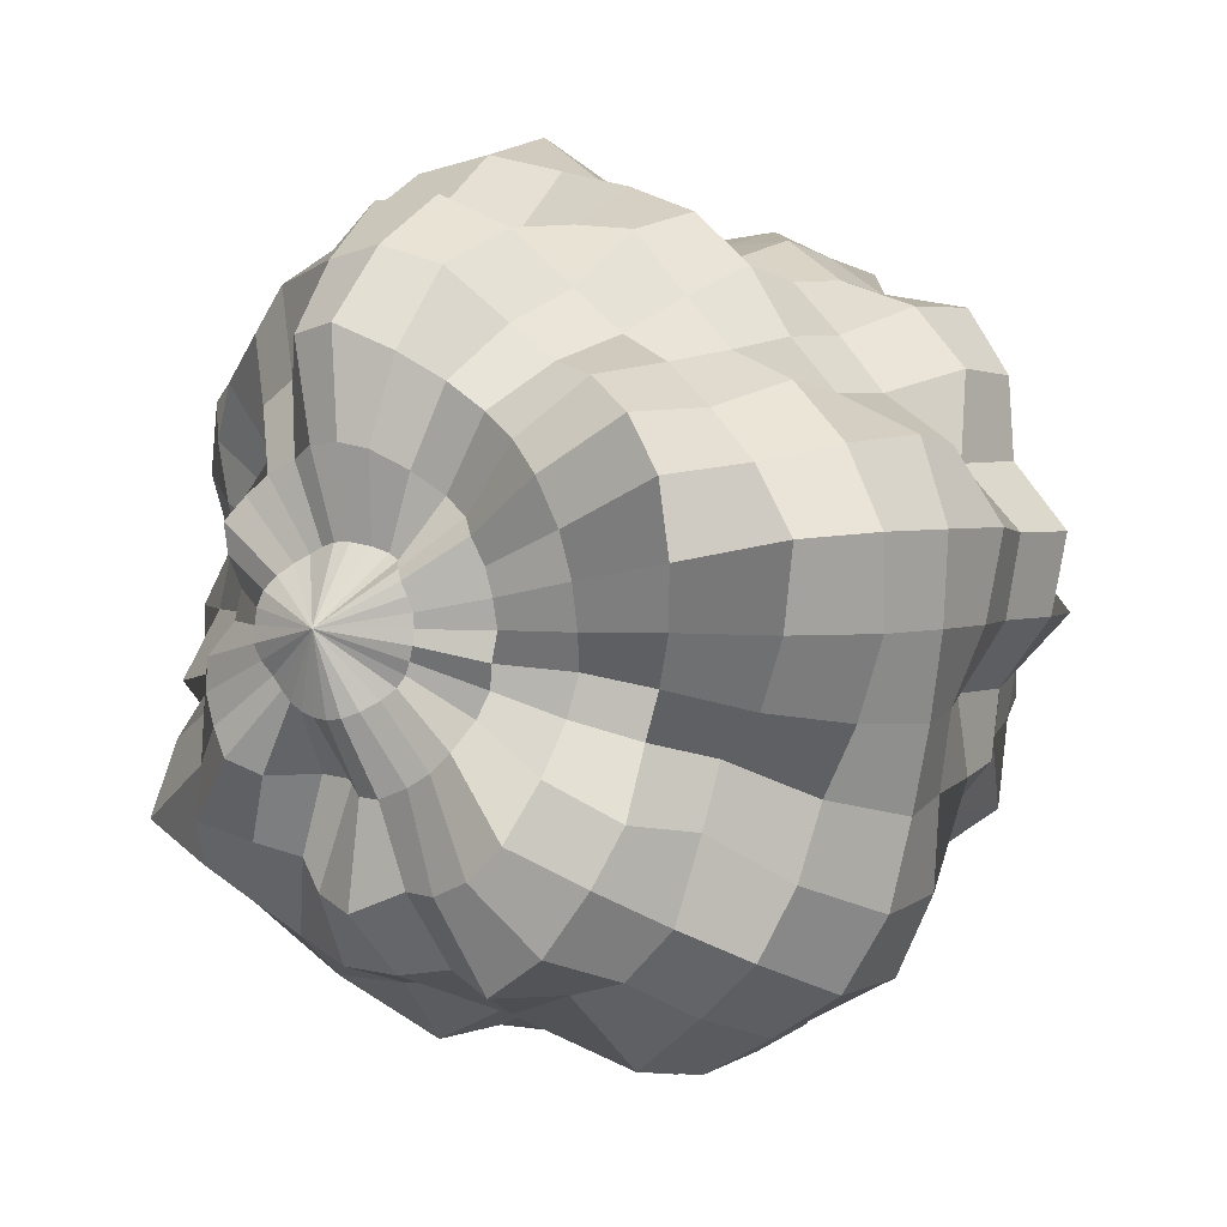
<metadata>
{"format":"obj","ext":"obj","renderer":"f3d","projection":"perspective","resolution":1024,"background":"white","views":[{"elev":2.8,"azim":-141.2,"up":"+Z"}]}
</metadata>
<code>
o Sphere
v -0 0.9107 -0.6091
v 0 0.5391 -0.8066
v 0 0.1758 -0.883
v -0 0 -1.006
v -0 -0.2243 -1.128
v 0 -0.5425 -0.8118
v 0.03772 0.9724 -0.1897
v 0.0664 0.8233 -0.3338
v 0.1149 0.8806 -0.5774
v 0.1498 0.7673 -0.7531
v 0.1627 0.5573 -0.8181
v 0.1931 0.4098 -0.9707
v 0.1926 0.1964 -0.9685
v 0.1933 0 -0.9718
v 0.2185 -0.2226 -1.099
v 0.2005 -0.4254 -1.008
v 0.1711 -0.5857 -0.86
v 0.1439 -0.7372 -0.7232
v 0.09926 -0.7622 -0.499
v 0.07029 -0.8707 -0.3534
v 0.03253 -0.8426 -0.1635
v 0.07398 0.9722 -0.1786
v 0.1342 0.8478 -0.324
v 0.2122 0.8298 -0.5122
v 0.2902 0.7579 -0.7007
v 0.3375 0.5891 -0.8148
v 0.3644 0.3943 -0.8797
v 0.371 0.1929 -0.8957
v 0.395 0 -0.9537
v 0.4121 -0.2141 -0.995
v 0.3881 -0.4199 -0.937
v 0.3448 -0.6017 -0.8324
v 0.2823 -0.7374 -0.6815
v 0.1979 -0.7746 -0.4778
v 0.1321 -0.8347 -0.3189
v 0.0641 -0.8463 -0.1547
v 0.1073 0.9713 -0.1606
v 0.2175 0.945 -0.3256
v 0.3235 0.8711 -0.4842
v 0.4259 0.766 -0.6373
v 0.443 0.5329 -0.663
v 0.5115 0.3814 -0.7656
v 0.5586 0.2 -0.836
v 0.6119 0 -0.9158
v 0.6043 -0.2162 -0.9044
v 0.5269 -0.3928 -0.7885
v 0.5 -0.601 -0.7483
v 0.4085 -0.7351 -0.6114
v 0.2993 -0.8064 -0.4479
v 0.2014 -0.8761 -0.3015
v 0.09679 -0.8791 -0.1449
v 0.136 0.9672 -0.136
v 0.2898 0.9884 -0.2898
v 0.4403 0.9308 -0.4403
v 0.5611 0.7928 -0.5611
v 0.6146 0.5806 -0.6146
v 0.603 0.3534 -0.603
v 0.7188 0.2022 -0.7188
v 0.8208 0 -0.8208
v 0.795 -0.2235 -0.795
v 0.6833 -0.4002 -0.6833
v 0.5957 -0.5628 -0.5957
v 0.5224 -0.7385 -0.5224
v 0.4088 -0.8649 -0.4088
v 0.2803 -0.9565 -0.2803
v 0.1301 -0.9269 -0.1301
v 0.1603 0.9698 -0.1071
v 0.3361 0.975 -0.2246
v 0.4844 0.8714 -0.3236
v 0.6932 0.8326 -0.4632
v 0.6531 0.5251 -0.4364
v 0.6745 0.3363 -0.4507
v 0.7994 0.1913 -0.5342
v 0.8792 0 -0.5875
v 0.8497 -0.2032 -0.5678
v 0.764 -0.3806 -0.5105
v 0.6554 -0.5269 -0.4379
v 0.5892 -0.7086 -0.3937
v 0.4987 -0.8969 -0.3332
v 0.3353 -0.9727 -0.224
v 0.1612 -0.9747 -0.1077
v -0 1.013 -0
v 0.1808 0.9836 -0.07488
v 0.3695 0.965 -0.1531
v 0.5146 0.8337 -0.2132
v 0.6918 0.7485 -0.2866
v 0.7418 0.5367 -0.3073
v 0.7857 0.3525 -0.3255
v 0.8978 0.1933 -0.3719
v 0.9938 0 -0.4116
v 0.9406 -0.2025 -0.3896
v 0.7822 -0.3509 -0.324
v 0.6631 -0.4801 -0.2747
v 0.6307 -0.6828 -0.2612
v 0.5454 -0.8829 -0.2259
v 0.3804 -0.9928 -0.1575
v 0.1816 -0.9879 -0.07522
v 0.194 0.994 -0.03859
v 0.3844 0.9459 -0.07647
v 0.5065 0.7735 -0.1007
v 0.6201 0.6328 -0.1233
v 0.8519 0.5802 -0.1695
v 0.9611 0.4057 -0.1912
v 1.039 0.2105 -0.2066
v 1.095 0 -0.2178
v 0.8751 -0.1776 -0.1741
v 0.7969 -0.3369 -0.1585
v 0.7077 -0.4827 -0.1408
v 0.6801 -0.6935 -0.1353
v 0.5804 -0.8851 -0.1155
v 0.4024 -0.9893 -0.08003
v 0.1895 -0.9715 -0.03769
v 0.1965 0.9877 0
v 0.3649 0.8816 0
v 0.4876 0.7309 0
v 0.6107 0.6115 -0
v 0.784 0.5241 0
v 0.9655 0.3998 -0
v 0.9575 0.1905 0
v 0.9616 0 0
v 0.9165 -0.1824 0
v 0.9024 -0.3738 -0
v 0.8037 -0.5372 0
v 0.7572 -0.7568 0
v 0.6209 -0.9282 0
v 0.4174 -1.006 0
v 0.1941 -0.9758 0
v 0.1922 0.985 0.03823
v 0.3537 0.8715 0.07036
v 0.4713 0.7203 0.09374
v 0.6101 0.6228 0.1214
v 0.7525 0.513 0.1497
v 0.8631 0.3646 0.1717
v 0.8129 0.165 0.1617
v 0.8612 -0 0.1713
v 0.8142 -0.1653 0.162
v 0.9065 -0.3828 0.1803
v 0.8596 -0.5854 0.171
v 0.7848 -0.7994 0.1561
v 0.6112 -0.9316 0.1216
v 0.4016 -0.9875 0.07988
v 0.1944 -0.9961 0.03867
v 0.1796 0.9774 0.07439
v 0.3503 0.9154 0.1451
v 0.4404 0.7148 0.1824
v 0.6106 0.6613 0.2529
v 0.7722 0.5585 0.3199
v 0.8137 0.3649 0.337
v 0.8296 0.1787 0.3436
v 0.7987 -0 0.3308
v 0.8743 -0.1883 0.3622
v 0.8012 -0.3594 0.3319
v 0.7464 -0.5399 0.3092
v 0.6966 -0.7536 0.2885
v 0.5778 -0.9348 0.2393
v 0.3795 -0.9907 0.1572
v 0.1878 -1.021 0.0778
v 0.1584 0.9587 0.1059
v 0.3273 0.9499 0.2187
v 0.3947 0.7117 0.2637
v 0.5915 0.7113 0.3952
v 0.7268 0.5839 0.4857
v 0.7585 0.3779 0.5068
v 0.8271 0.1979 0.5527
v 0.786 0 0.5252
v 0.8506 -0.2034 0.5684
v 0.7396 -0.3685 0.4942
v 0.674 -0.5417 0.4503
v 0.6342 -0.7622 0.4237
v 0.5343 -0.9602 0.357
v 0.3483 -1.01 0.2327
v 0.1719 -1.038 0.1149
v 0.1312 0.9345 0.1312
v 0.274 0.9353 0.274
v 0.3625 0.768 0.3625
v 0.524 0.7408 0.524
v 0.6061 0.5726 0.6061
v 0.6835 0.4003 0.6835
v 0.6914 0.1945 0.6914
v 0.6744 -0 0.6744
v 0.7392 -0.2079 0.7392
v 0.6454 -0.3781 0.6454
v 0.5654 -0.5345 0.5654
v 0.5205 -0.7359 0.5205
v 0.4437 -0.9378 0.4437
v 0.2896 -0.9877 0.2896
v 0.1466 -1.04 0.1466
v 0.101 0.9159 0.1511
v 0.2137 0.9286 0.3199
v 0.3129 0.8427 0.4682
v 0.4216 0.7585 0.631
v 0.451 0.5425 0.675
v 0.5031 0.3751 0.7529
v 0.553 0.198 0.8277
v 0.5764 0 0.8626
v 0.5645 -0.2021 0.8448
v 0.5056 -0.377 0.7566
v 0.4269 -0.5138 0.639
v 0.4011 -0.7219 0.6003
v 0.3446 -0.9273 0.5158
v 0.2278 -0.9888 0.3409
v 0.114 -1.03 0.1706
v 0.06923 0.9117 0.1671
v 0.1452 0.9162 0.3506
v 0.2171 0.8489 0.5241
v 0.3036 0.7927 0.733
v 0.3402 0.5937 0.8213
v 0.383 0.4144 0.9247
v 0.4233 0.2199 1.022
v 0.4186 0 1.011
v 0.4066 -0.2112 0.9816
v 0.3488 -0.3775 0.842
v 0.2942 -0.514 0.7102
v 0.2746 -0.7174 0.6629
v 0.2387 -0.9325 0.5763
v 0.159 -1.002 0.3838
v 0.07746 -1.016 0.187
v 0.03526 0.9109 0.1773
v 0.07602 0.9405 0.3822
v 0.1225 0.9385 0.6158
v 0.1556 0.7966 0.782
v 0.183 0.6263 0.9201
v 0.1848 0.3923 0.9291
v 0.2097 0.2137 1.054
v 0.2213 0 1.112
v 0.2038 -0.2077 1.025
v 0.1736 -0.3686 0.8725
v 0.1607 -0.5506 0.8081
v 0.1496 -0.7663 0.7521
v 0.1218 -0.9336 0.6126
v 0.08027 -0.9923 0.4036
v 0.03929 -1.012 0.1975
v -0 0.8994 0.1784
v -0 0.9373 0.3883
v -0 0.9529 0.6376
v -0 0.8066 0.8074
v -0 0.6187 0.9266
v 0 0.3551 0.8569
v -0 0.1999 1.005
v -0 0 0.9667
v -0 -0.1814 0.9113
v 0 -0.3633 0.8768
v -0 -0.5634 0.8433
v -0 -0.7437 0.744
v -0 -0.9672 0.6472
v -0 -1.008 0.4181
v -0 -1.022 0.2035
v -0.03358 0.869 0.1688
v -0.07435 0.9202 0.3738
v -0.1149 0.8811 0.5777
v -0.1513 0.7747 0.7604
v -0.1686 0.5773 0.8476
v -0.1724 0.3661 0.8665
v -0.191 0.1947 0.9602
v -0.1709 0 0.8592
v -0.1683 -0.1718 0.8462
v -0.1777 -0.3773 0.8932
v -0.162 -0.5547 0.8142
v -0.1458 -0.7469 0.7328
v -0.1216 -0.9317 0.6113
v -0.07873 -0.9735 0.3958
v -0.03988 -1.026 0.2005
v -0.06413 0.8467 0.1548
v -0.1361 0.8598 0.3286
v -0.2131 0.8334 0.5145
v -0.2642 0.6906 0.6379
v -0.297 0.5189 0.717
v -0.3511 0.38 0.8476
v -0.3712 0.1929 0.8961
v -0.3327 0 0.8031
v -0.354 -0.1841 0.8545
v -0.3417 -0.3699 0.8248
v -0.3297 -0.5754 0.7959
v -0.2864 -0.7482 0.6915
v -0.2231 -0.8721 0.5386
v -0.1529 -0.9637 0.369
v -0.07775 -1.02 0.1877
v -0.09372 0.8521 0.1403
v -0.184 0.8016 0.2754
v -0.3014 0.8122 0.4511
v -0.3717 0.6694 0.5563
v -0.4126 0.4966 0.6175
v -0.4689 0.3498 0.7017
v -0.5171 0.1852 0.7739
v -0.4993 0 0.7472
v -0.5054 -0.181 0.7564
v -0.4911 -0.3662 0.735
v -0.4416 -0.5313 0.661
v -0.3548 -0.6392 0.531
v -0.3092 -0.8328 0.4627
v -0.2227 -0.9672 0.3333
v -0.111 -1.004 0.1662
v -0.1239 0.884 0.1239
v -0.2318 0.7935 0.2318
v -0.3928 0.8315 0.3928
v -0.5238 0.7405 0.5238
v -0.5546 0.5243 0.5546
v -0.5846 0.3427 0.5846
v -0.6168 0.1736 0.6168
v -0.6252 0 0.6252
v -0.6938 -0.1952 0.6938
v -0.6985 -0.409 0.6985
v -0.5628 -0.532 0.5628
v -0.4361 -0.6175 0.4361
v -0.3651 -0.7733 0.3651
v -0.2802 -0.956 0.2802
v -0.1388 -0.9866 0.1388
v 0 -1.038 -0
v -0.1493 0.9052 0.09978
v -0.2911 0.8464 0.1945
v -0.4802 0.864 0.3209
v -0.6668 0.8012 0.4455
v -0.6862 0.5515 0.4585
v -0.774 0.3856 0.5172
v -0.7397 0.1771 0.4942
v -0.7427 0 0.4963
v -0.8268 -0.1978 0.5525
v -0.8113 -0.404 0.5421
v -0.6751 -0.5426 0.4511
v -0.533 -0.6416 0.3561
v -0.4215 -0.7595 0.2816
v -0.3197 -0.9281 0.2136
v -0.1608 -0.9724 0.1074
v -0.1654 0.9027 0.06853
v -0.3175 0.8312 0.1315
v -0.5071 0.8216 0.2101
v -0.7723 0.8348 0.3199
v -0.8363 0.6045 0.3464
v -0.9303 0.4169 0.3854
v -0.9744 0.2097 0.4036
v -0.9229 0 0.3823
v -0.8285 -0.1785 0.3432
v -0.842 -0.3775 0.3488
v -0.7036 -0.5092 0.2914
v -0.6015 -0.6515 0.2491
v -0.4858 -0.7875 0.2012
v -0.3567 -0.9321 0.1478
v -0.1736 -0.9455 0.07189
v -0.174 0.8947 0.03461
v -0.3361 0.8289 0.06686
v -0.528 0.806 0.105
v -0.7274 0.7413 0.1447
v -0.9756 0.6639 0.1941
v -1.036 0.4373 0.2061
v -1.046 0.2121 0.2081
v -1.049 -0 0.2087
v -0.9705 -0.1968 0.1931
v -0.9644 -0.4071 0.1918
v -0.7693 -0.5243 0.153
v -0.6493 -0.6624 0.1292
v -0.5288 -0.8071 0.1052
v -0.3687 -0.9078 0.07334
v -0.1782 -0.9154 0.03544
v -0.1772 0.8938 -0
v -0.337 0.8152 -0
v -0.5167 0.774 -0
v -0.6728 0.6731 -0
v -0.9132 0.6098 -0
v -1.032 0.4271 -0
v -1.03 0.2047 -0
v -1.005 0 -0
v -0.9402 -0.1871 -0
v -0.9357 -0.3875 -0
v -0.8713 -0.582 -0
v -0.7106 -0.7106 -0
v -0.5689 -0.8512 -0
v -0.3639 -0.8792 -0
v -0.1791 -0.9026 -0
v -0.1745 0.8973 -0.03472
v -0.3392 0.8364 -0.06747
v -0.4474 0.6843 -0.08898
v -0.6066 0.6192 -0.1207
v -0.8178 0.5572 -0.1627
v -0.9491 0.4007 -0.1888
v -0.9968 0.2021 -0.1983
v -0.9201 0 -0.183
v -0.8286 -0.1682 -0.1648
v -0.8253 -0.3488 -0.1642
v -0.7365 -0.5021 -0.1465
v -0.668 -0.6813 -0.1329
v -0.561 -0.8557 -0.1116
v -0.359 -0.8843 -0.07141
v -0.1741 -0.8951 -0.03463
v -0.1638 0.8938 -0.06783
v -0.307 0.8041 -0.1272
v -0.4459 0.7235 -0.1847
v -0.5639 0.6112 -0.2336
v -0.658 0.4765 -0.2726
v -0.8505 0.3813 -0.3523
v -0.9559 0.2057 -0.3959
v -0.8914 0 -0.3692
v -0.8474 -0.1825 -0.351
v -0.7991 -0.3584 -0.331
v -0.7079 -0.5123 -0.2932
v -0.6379 -0.6906 -0.2642
v -0.5457 -0.8833 -0.226
v -0.3357 -0.8779 -0.139
v -0.1636 -0.8931 -0.06778
v -0.1464 0.8881 -0.09782
v -0.2817 0.8195 -0.1882
v -0.451 0.812 -0.3014
v -0.5904 0.7101 -0.3945
v -0.6365 0.5118 -0.4253
v -0.7985 0.3977 -0.5336
v -0.9066 0.2168 -0.6058
v -0.8779 0 -0.5866
v -0.7431 -0.1779 -0.4965
v -0.686 -0.342 -0.4584
v -0.695 -0.5585 -0.4644
v -0.5776 -0.6948 -0.3859
v -0.4884 -0.8785 -0.3263
v -0.2991 -0.8693 -0.1998
v -0.1457 -0.8837 -0.09732
v -0.125 0.8916 -0.125
v -0.2544 0.8695 -0.2544
v -0.431 0.9114 -0.431
v -0.53 0.7492 -0.53
v -0.6203 0.5859 -0.6203
v -0.7063 0.4135 -0.7063
v -0.7892 0.2218 -0.7892
v -0.7807 0 -0.7807
v -0.6443 -0.1813 -0.6443
v -0.5797 -0.3399 -0.5797
v -0.5605 -0.5298 -0.5605
v -0.4545 -0.6433 -0.4545
v -0.393 -0.8317 -0.393
v -0.2579 -0.8813 -0.2579
v -0.1243 -0.8864 -0.1243
v -0.101 0.9158 -0.1511
v -0.2008 0.8733 -0.3005
v -0.3417 0.9194 -0.5114
v -0.4501 0.8092 -0.6736
v -0.497 0.5975 -0.7439
v -0.5601 0.4174 -0.8383
v -0.6042 0.2162 -0.9042
v -0.575 0 -0.8605
v -0.5323 -0.1906 -0.7967
v -0.4872 -0.3634 -0.7292
v -0.4265 -0.5133 -0.6384
v -0.3389 -0.6109 -0.5072
v -0.2952 -0.7956 -0.4418
v -0.2025 -0.8808 -0.3031
v -0.1002 -0.9089 -0.1499
v -0.07211 0.9483 -0.1741
v -0.1387 0.8758 -0.3349
v -0.2293 0.8961 -0.5536
v -0.317 0.8274 -0.7654
v -0.3281 0.5727 -0.7921
v -0.4015 0.4343 -0.9694
v -0.4171 0.2167 -1.007
v -0.4088 0 -0.987
v -0.3963 -0.2059 -0.9568
v -0.363 -0.3928 -0.8763
v -0.3112 -0.5434 -0.7512
v -0.2512 -0.6568 -0.6064
v -0.2032 -0.7952 -0.4906
v -0.1497 -0.9442 -0.3615
v -0.06977 -0.9185 -0.1684
v -0.03757 0.9684 -0.1888
v -0.07208 0.8925 -0.3624
v -0.111 0.8511 -0.5579
v -0.1458 0.7471 -0.7331
v -0.1689 0.5783 -0.8491
v -0.1695 0.3601 -0.8522
v -0.1887 0.1924 -0.9485
v -0.1868 0 -0.9392
v -0.2105 -0.2145 -1.058
v -0.1954 -0.4147 -0.9825
v -0.1551 -0.5315 -0.7799
v -0.1245 -0.6387 -0.6259
v -0.105 -0.8059 -0.528
v -0.07951 -0.983 -0.3997
v -0.03481 -0.8995 -0.175
v 0 0.9734 -0.1936
v 0 0.8748 -0.362
v 0 0.7584 -0.7589
v 0 0.3616 -0.8726
v -0 -0.4362 -1.054
v 0 -0.6558 -0.6553
v 0 -0.7723 -0.5156
v 0 -0.9362 -0.3879
v 0 -0.8648 -0.1713
f 481 480 19 20
f 3 477 12 13
f 482 481 20 21
f 4 3 13 14
f 474 82 7
f 308 482 21
f 5 4 14 15
f 475 474 7 8
f 478 5 15 16
f 1 475 8 9
f 6 478 16 17
f 476 1 9 10
f 479 6 17 18
f 2 476 10 11
f 480 479 18 19
f 477 2 11 12
f 19 18 33 34
f 12 11 26 27
f 20 19 34 35
f 13 12 27 28
f 21 20 35 36
f 14 13 28 29
f 7 82 22
f 308 21 36
f 15 14 29 30
f 8 7 22 23
f 16 15 30 31
f 9 8 23 24
f 17 16 31 32
f 10 9 24 25
f 18 17 32 33
f 11 10 25 26
f 23 22 37 38
f 31 30 45 46
f 24 23 38 39
f 32 31 46 47
f 25 24 39 40
f 33 32 47 48
f 26 25 40 41
f 34 33 48 49
f 27 26 41 42
f 35 34 49 50
f 28 27 42 43
f 36 35 50 51
f 29 28 43 44
f 22 82 37
f 308 36 51
f 30 29 44 45
f 42 41 56 57
f 50 49 64 65
f 43 42 57 58
f 51 50 65 66
f 44 43 58 59
f 37 82 52
f 308 51 66
f 45 44 59 60
f 38 37 52 53
f 46 45 60 61
f 39 38 53 54
f 47 46 61 62
f 40 39 54 55
f 48 47 62 63
f 41 40 55 56
f 49 48 63 64
f 61 60 75 76
f 54 53 68 69
f 62 61 76 77
f 55 54 69 70
f 63 62 77 78
f 56 55 70 71
f 64 63 78 79
f 57 56 71 72
f 65 64 79 80
f 58 57 72 73
f 66 65 80 81
f 59 58 73 74
f 52 82 67
f 308 66 81
f 60 59 74 75
f 53 52 67 68
f 80 79 95 96
f 73 72 88 89
f 81 80 96 97
f 74 73 89 90
f 67 82 83
f 308 81 97
f 75 74 90 91
f 68 67 83 84
f 76 75 91 92
f 69 68 84 85
f 77 76 92 93
f 70 69 85 86
f 78 77 93 94
f 71 70 86 87
f 79 78 94 95
f 72 71 87 88
f 93 92 107 108
f 86 85 100 101
f 94 93 108 109
f 87 86 101 102
f 95 94 109 110
f 88 87 102 103
f 96 95 110 111
f 89 88 103 104
f 97 96 111 112
f 90 89 104 105
f 83 82 98
f 308 97 112
f 91 90 105 106
f 84 83 98 99
f 92 91 106 107
f 85 84 99 100
f 112 111 126 127
f 105 104 119 120
f 98 82 113
f 308 112 127
f 106 105 120 121
f 99 98 113 114
f 107 106 121 122
f 100 99 114 115
f 108 107 122 123
f 101 100 115 116
f 109 108 123 124
f 102 101 116 117
f 110 109 124 125
f 103 102 117 118
f 111 110 125 126
f 104 103 118 119
f 116 115 130 131
f 124 123 138 139
f 117 116 131 132
f 125 124 139 140
f 118 117 132 133
f 126 125 140 141
f 119 118 133 134
f 127 126 141 142
f 120 119 134 135
f 113 82 128
f 308 127 142
f 121 120 135 136
f 114 113 128 129
f 122 121 136 137
f 115 114 129 130
f 123 122 137 138
f 135 134 149 150
f 128 82 143
f 308 142 157
f 136 135 150 151
f 129 128 143 144
f 137 136 151 152
f 130 129 144 145
f 138 137 152 153
f 131 130 145 146
f 139 138 153 154
f 132 131 146 147
f 140 139 154 155
f 133 132 147 148
f 141 140 155 156
f 134 133 148 149
f 142 141 156 157
f 154 153 168 169
f 147 146 161 162
f 155 154 169 170
f 148 147 162 163
f 156 155 170 171
f 149 148 163 164
f 157 156 171 172
f 150 149 164 165
f 143 82 158
f 308 157 172
f 151 150 165 166
f 144 143 158 159
f 152 151 166 167
f 145 144 159 160
f 153 152 167 168
f 146 145 160 161
f 158 82 173
f 308 172 187
f 166 165 180 181
f 159 158 173 174
f 167 166 181 182
f 160 159 174 175
f 168 167 182 183
f 161 160 175 176
f 169 168 183 184
f 162 161 176 177
f 170 169 184 185
f 163 162 177 178
f 171 170 185 186
f 164 163 178 179
f 172 171 186 187
f 165 164 179 180
f 177 176 191 192
f 185 184 199 200
f 178 177 192 193
f 186 185 200 201
f 179 178 193 194
f 187 186 201 202
f 180 179 194 195
f 173 82 188
f 308 187 202
f 181 180 195 196
f 174 173 188 189
f 182 181 196 197
f 175 174 189 190
f 183 182 197 198
f 176 175 190 191
f 184 183 198 199
f 196 195 210 211
f 189 188 203 204
f 197 196 211 212
f 190 189 204 205
f 198 197 212 213
f 191 190 205 206
f 199 198 213 214
f 192 191 206 207
f 200 199 214 215
f 193 192 207 208
f 201 200 215 216
f 194 193 208 209
f 202 201 216 217
f 195 194 209 210
f 188 82 203
f 308 202 217
f 215 214 229 230
f 208 207 222 223
f 216 215 230 231
f 209 208 223 224
f 217 216 231 232
f 210 209 224 225
f 203 82 218
f 308 217 232
f 211 210 225 226
f 204 203 218 219
f 212 211 226 227
f 205 204 219 220
f 213 212 227 228
f 206 205 220 221
f 214 213 228 229
f 207 206 221 222
f 227 226 241 242
f 220 219 234 235
f 228 227 242 243
f 221 220 235 236
f 229 228 243 244
f 222 221 236 237
f 230 229 244 245
f 223 222 237 238
f 231 230 245 246
f 224 223 238 239
f 232 231 246 247
f 225 224 239 240
f 218 82 233
f 308 232 247
f 226 225 240 241
f 219 218 233 234
f 246 245 260 261
f 239 238 253 254
f 247 246 261 262
f 240 239 254 255
f 233 82 248
f 308 247 262
f 241 240 255 256
f 234 233 248 249
f 242 241 256 257
f 235 234 249 250
f 243 242 257 258
f 236 235 250 251
f 244 243 258 259
f 237 236 251 252
f 245 244 259 260
f 238 237 252 253
f 250 249 264 265
f 258 257 272 273
f 251 250 265 266
f 259 258 273 274
f 252 251 266 267
f 260 259 274 275
f 253 252 267 268
f 261 260 275 276
f 254 253 268 269
f 262 261 276 277
f 255 254 269 270
f 248 82 263
f 308 262 277
f 256 255 270 271
f 249 248 263 264
f 257 256 271 272
f 269 268 283 284
f 277 276 291 292
f 270 269 284 285
f 263 82 278
f 308 277 292
f 271 270 285 286
f 264 263 278 279
f 272 271 286 287
f 265 264 279 280
f 273 272 287 288
f 266 265 280 281
f 274 273 288 289
f 267 266 281 282
f 275 274 289 290
f 268 267 282 283
f 276 275 290 291
f 288 287 302 303
f 281 280 295 296
f 289 288 303 304
f 282 281 296 297
f 290 289 304 305
f 283 282 297 298
f 291 290 305 306
f 284 283 298 299
f 292 291 306 307
f 285 284 299 300
f 278 82 293
f 308 292 307
f 286 285 300 301
f 279 278 293 294
f 287 286 301 302
f 280 279 294 295
f 307 306 322 323
f 300 299 315 316
f 293 82 309
f 308 307 323
f 301 300 316 317
f 294 293 309 310
f 302 301 317 318
f 295 294 310 311
f 303 302 318 319
f 296 295 311 312
f 304 303 319 320
f 297 296 312 313
f 305 304 320 321
f 298 297 313 314
f 306 305 321 322
f 299 298 314 315
f 312 311 326 327
f 320 319 334 335
f 313 312 327 328
f 321 320 335 336
f 314 313 328 329
f 322 321 336 337
f 315 314 329 330
f 323 322 337 338
f 316 315 330 331
f 309 82 324
f 308 323 338
f 317 316 331 332
f 310 309 324 325
f 318 317 332 333
f 311 310 325 326
f 319 318 333 334
f 331 330 345 346
f 324 82 339
f 308 338 353
f 332 331 346 347
f 325 324 339 340
f 333 332 347 348
f 326 325 340 341
f 334 333 348 349
f 327 326 341 342
f 335 334 349 350
f 328 327 342 343
f 336 335 350 351
f 329 328 343 344
f 337 336 351 352
f 330 329 344 345
f 338 337 352 353
f 350 349 364 365
f 343 342 357 358
f 351 350 365 366
f 344 343 358 359
f 352 351 366 367
f 345 344 359 360
f 353 352 367 368
f 346 345 360 361
f 339 82 354
f 308 353 368
f 347 346 361 362
f 340 339 354 355
f 348 347 362 363
f 341 340 355 356
f 349 348 363 364
f 342 341 356 357
f 308 368 383
f 362 361 376 377
f 355 354 369 370
f 363 362 377 378
f 356 355 370 371
f 364 363 378 379
f 357 356 371 372
f 365 364 379 380
f 358 357 372 373
f 366 365 380 381
f 359 358 373 374
f 367 366 381 382
f 360 359 374 375
f 368 367 382 383
f 361 360 375 376
f 354 82 369
f 381 380 395 396
f 374 373 388 389
f 382 381 396 397
f 375 374 389 390
f 383 382 397 398
f 376 375 390 391
f 369 82 384
f 308 383 398
f 377 376 391 392
f 370 369 384 385
f 378 377 392 393
f 371 370 385 386
f 379 378 393 394
f 372 371 386 387
f 380 379 394 395
f 373 372 387 388
f 385 384 399 400
f 393 392 407 408
f 386 385 400 401
f 394 393 408 409
f 387 386 401 402
f 395 394 409 410
f 388 387 402 403
f 396 395 410 411
f 389 388 403 404
f 397 396 411 412
f 390 389 404 405
f 398 397 412 413
f 391 390 405 406
f 384 82 399
f 308 398 413
f 392 391 406 407
f 404 403 418 419
f 412 411 426 427
f 405 404 419 420
f 413 412 427 428
f 406 405 420 421
f 399 82 414
f 308 413 428
f 407 406 421 422
f 400 399 414 415
f 408 407 422 423
f 401 400 415 416
f 409 408 423 424
f 402 401 416 417
f 410 409 424 425
f 403 402 417 418
f 411 410 425 426
f 423 422 437 438
f 416 415 430 431
f 424 423 438 439
f 417 416 431 432
f 425 424 439 440
f 418 417 432 433
f 426 425 440 441
f 419 418 433 434
f 427 426 441 442
f 420 419 434 435
f 428 427 442 443
f 421 420 435 436
f 414 82 429
f 308 428 443
f 422 421 436 437
f 415 414 429 430
f 442 441 456 457
f 435 434 449 450
f 443 442 457 458
f 436 435 450 451
f 429 82 444
f 308 443 458
f 437 436 451 452
f 430 429 444 445
f 438 437 452 453
f 431 430 445 446
f 439 438 453 454
f 432 431 446 447
f 440 439 454 455
f 433 432 447 448
f 441 440 455 456
f 434 433 448 449
f 446 445 460 461
f 454 453 468 469
f 447 446 461 462
f 455 454 469 470
f 448 447 462 463
f 456 455 470 471
f 449 448 463 464
f 457 456 471 472
f 450 449 464 465
f 458 457 472 473
f 451 450 465 466
f 444 82 459
f 308 458 473
f 452 451 466 467
f 445 444 459 460
f 453 452 467 468
f 465 464 477 3
f 473 472 481 482
f 466 465 3 4
f 459 82 474
f 308 473 482
f 467 466 4 5
f 460 459 474 475
f 468 467 5 478
f 461 460 475 1
f 469 468 478 6
f 462 461 1 476
f 470 469 6 479
f 463 462 476 2
f 471 470 479 480
f 464 463 2 477
f 472 471 480 481

</code>
